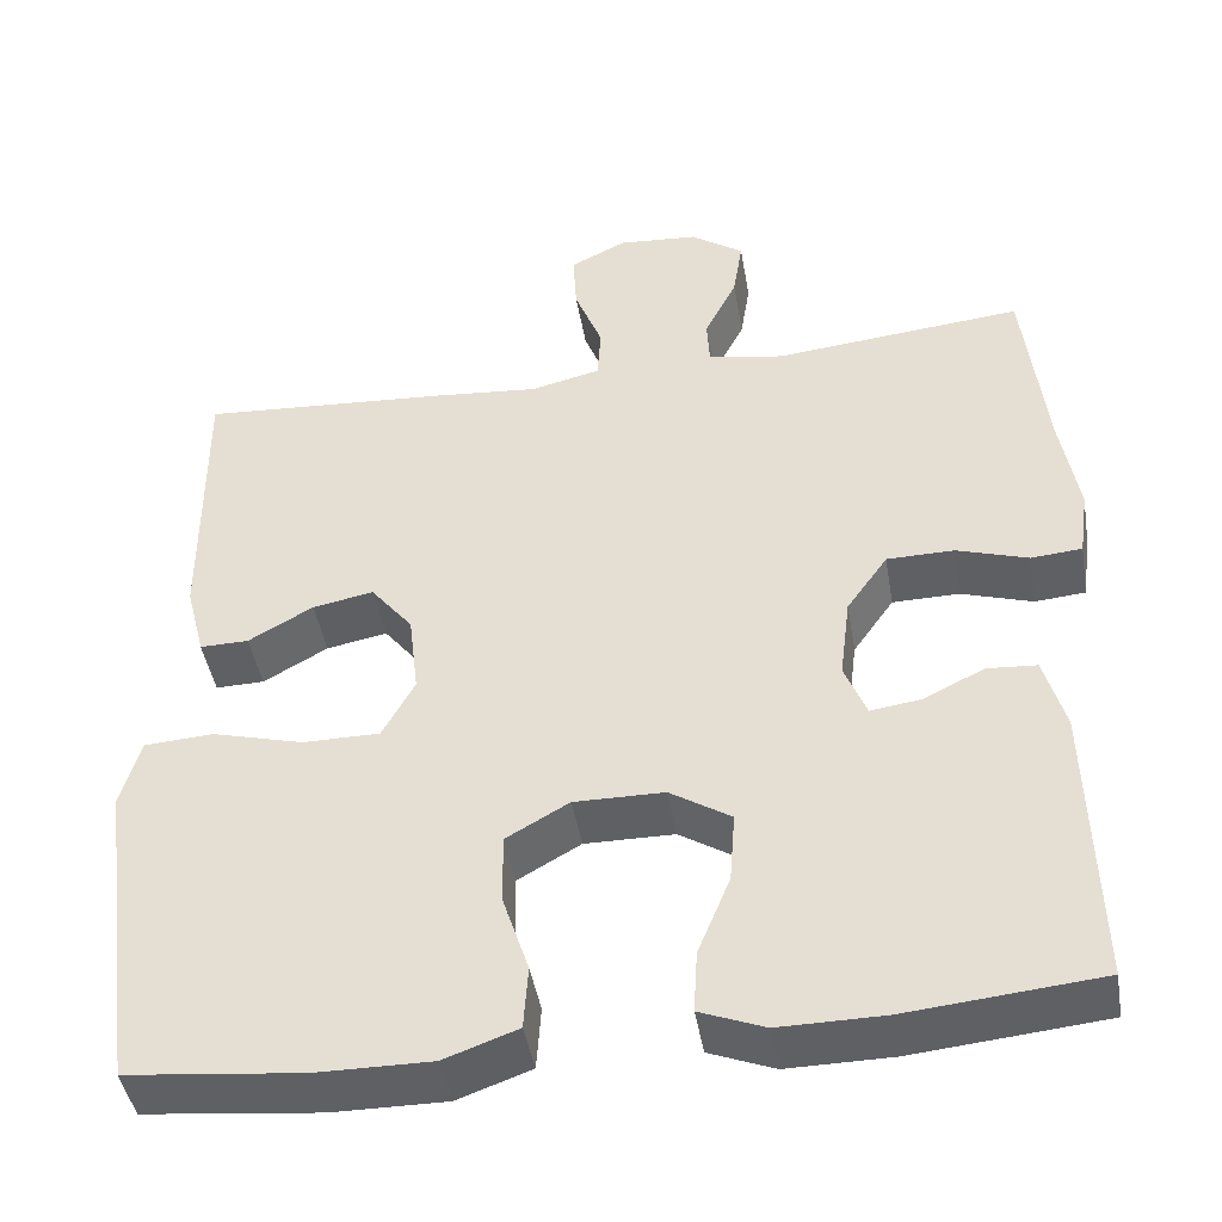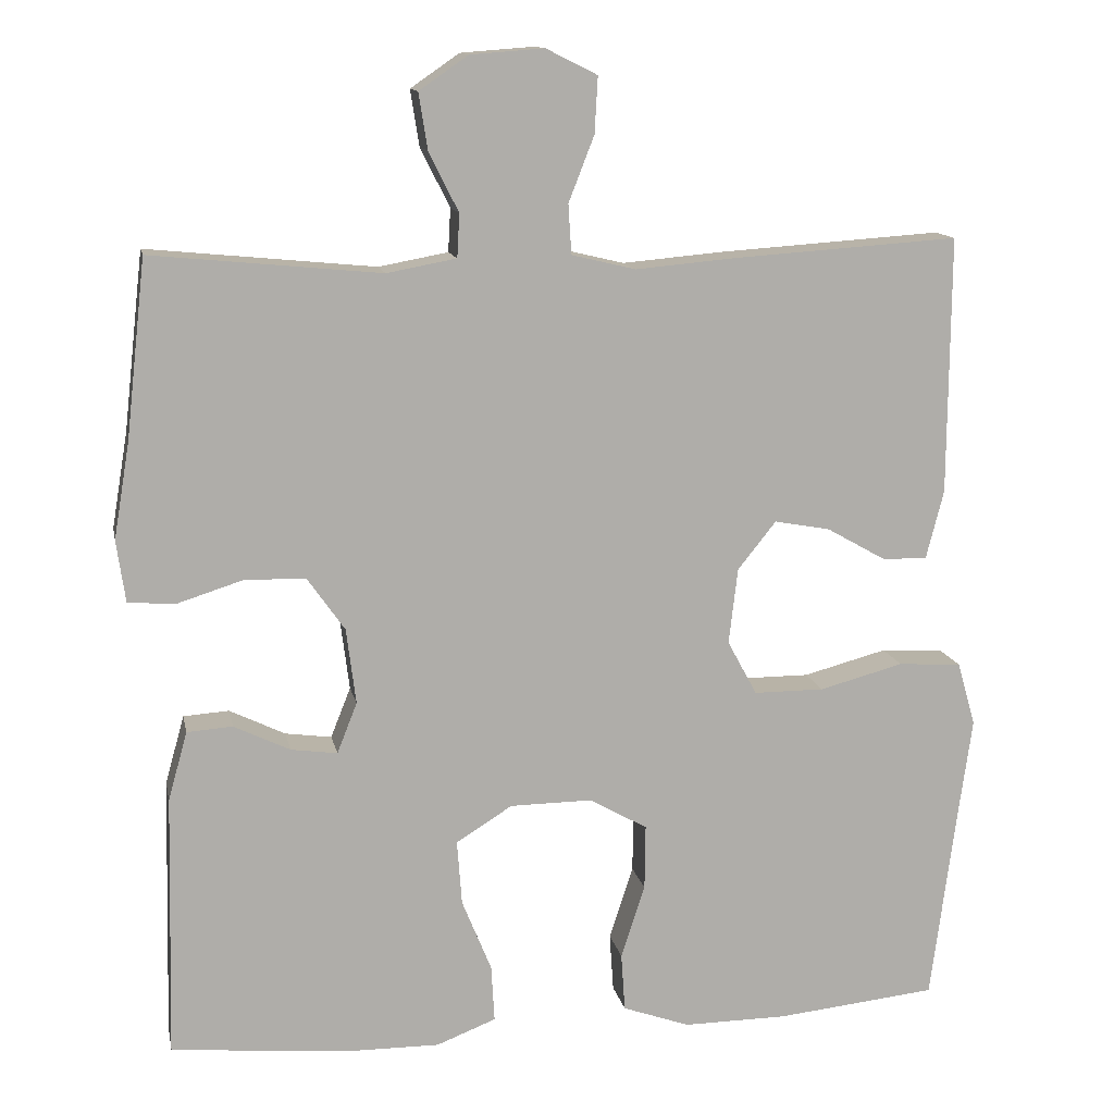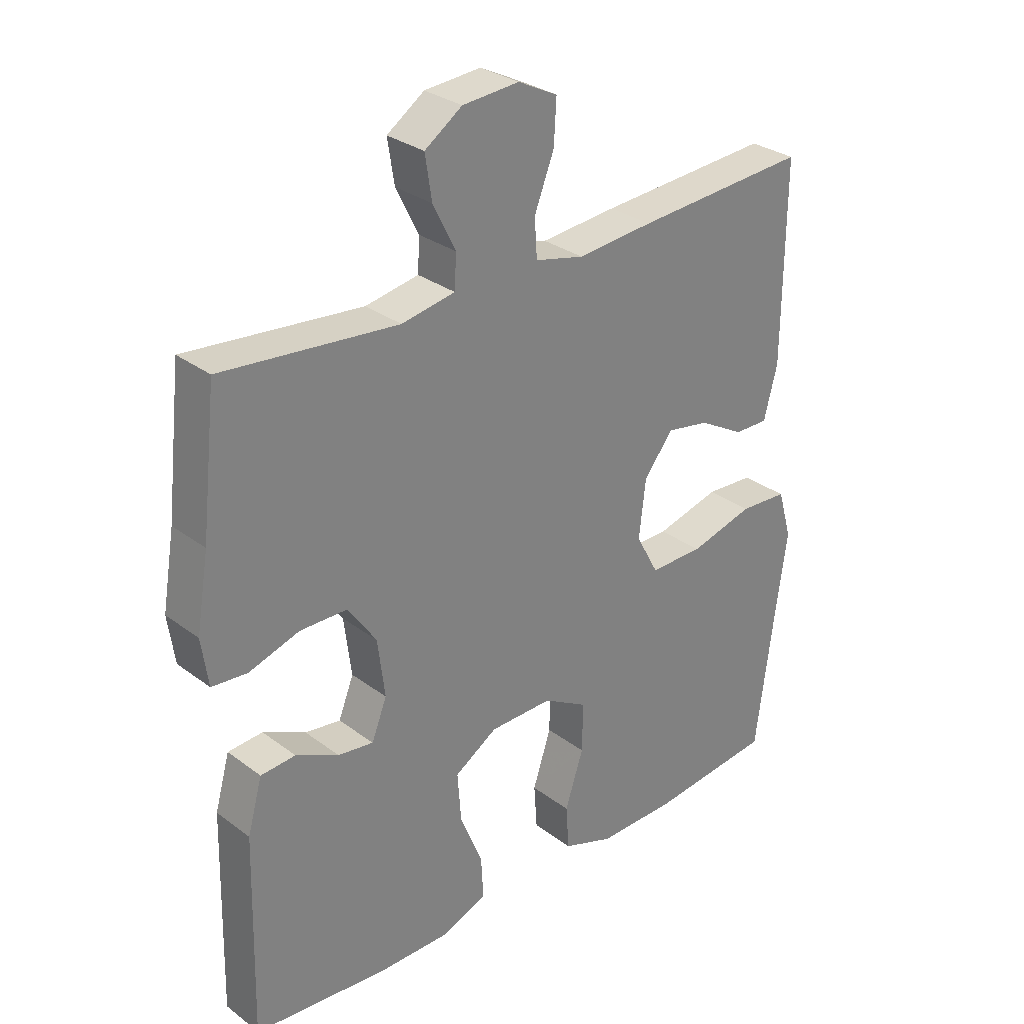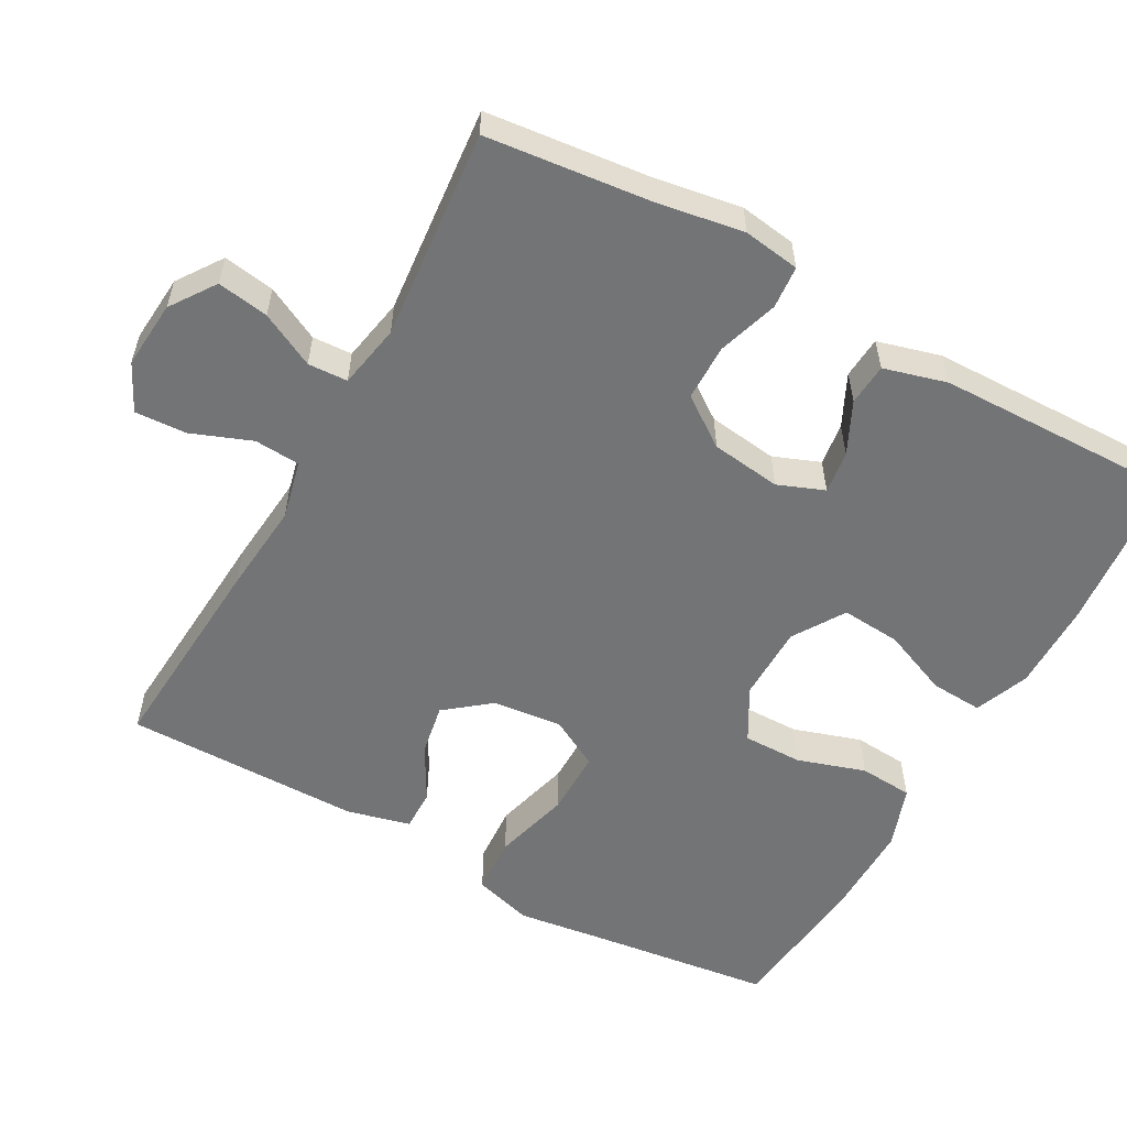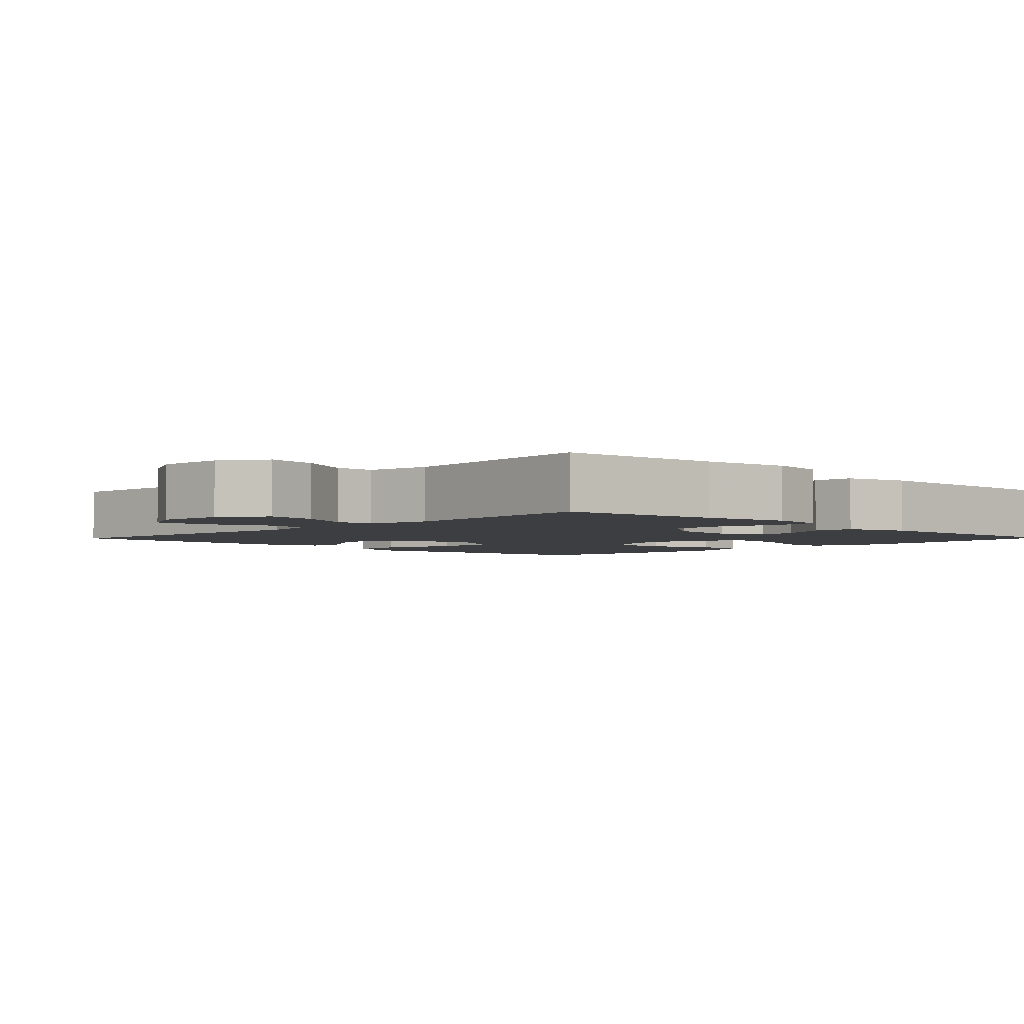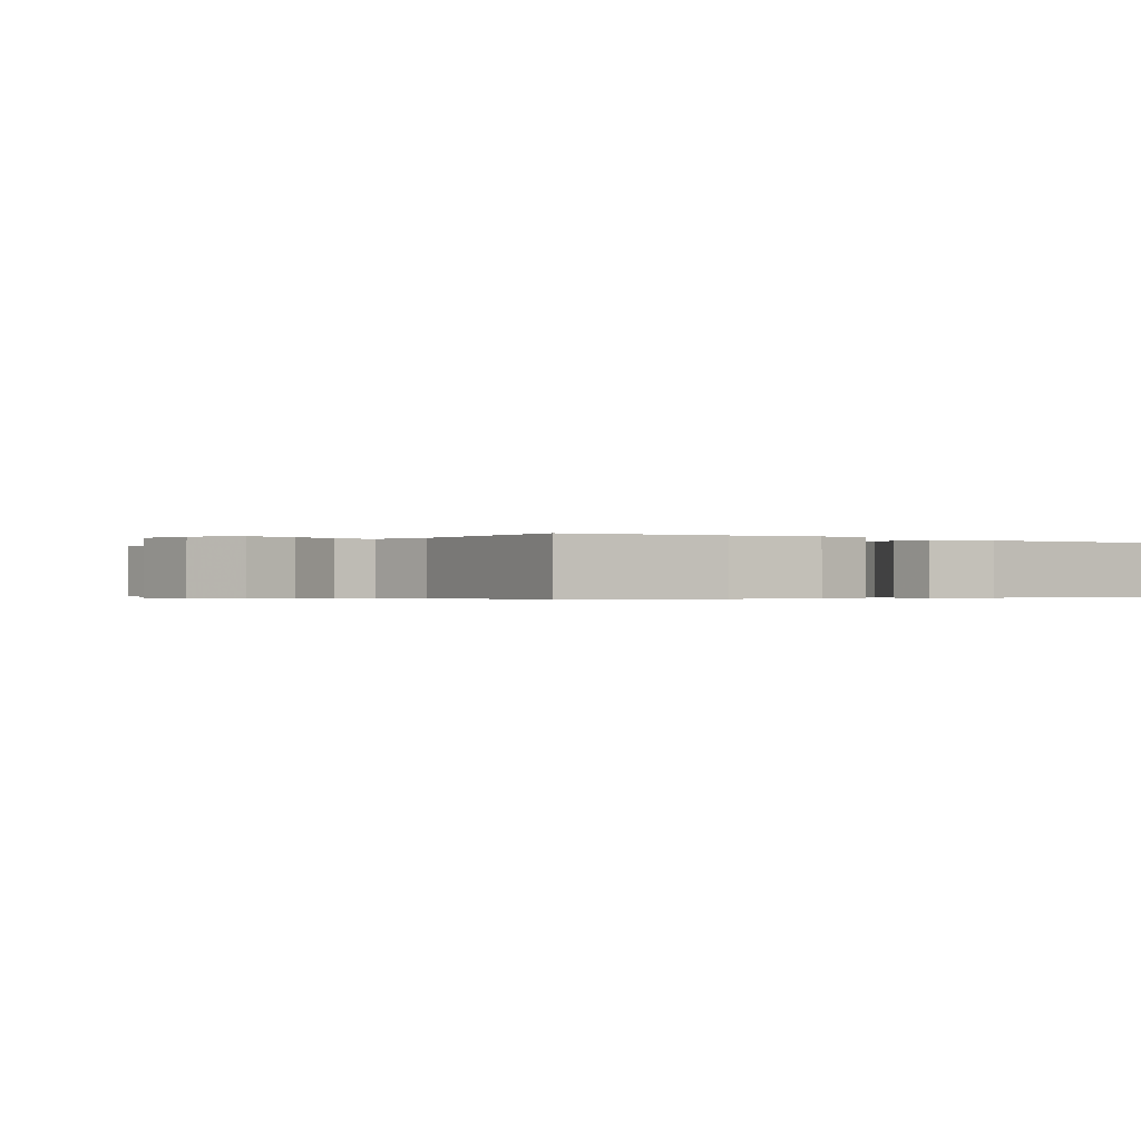
<metadata>
{"format":"obj","ext":"obj","renderer":"f3d","projection":"perspective","resolution":1024,"background":"white","views":[{"elev":-44.4,"azim":9.6,"up":"+Z"},{"elev":12.9,"azim":168.8,"up":"+Z"},{"elev":30.0,"azim":137.4,"up":"+Z"},{"elev":-56.2,"azim":60.8,"up":"+Y"},{"elev":-3.2,"azim":45.8,"up":"+Y"},{"elev":-0.4,"azim":53.6,"up":"+Y"}]}
</metadata>
<code>
v -0.5 0.07 -0.5
v -0.532 0.07 -0.254
v -0.549 0.07 -0.132
v -0.526 0.07 -0.052
v -0.447 0.07 -0.047
v -0.342 0.07 -0.075
v -0.254 0.07 -0.075
v -0.217 0.07 -0.007
v -0.228 0.07 0.088
v -0.276 0.07 0.148
v -0.346 0.07 0.135
v -0.42 0.07 0.093
v -0.476 0.07 0.092
v -0.498 0.07 0.178
v -0.5 0.07 0.5
v -0.217 0.07 0.481
v -0.093 0.07 0.47
v -0.013 0.07 0.489
v -0.009 0.07 0.551
v -0.041 0.07 0.633
v -0.045 0.07 0.703
v 0.019 0.07 0.735
v 0.111 0.07 0.728
v 0.172 0.07 0.686
v 0.161 0.07 0.616
v 0.124 0.07 0.542
v 0.127 0.07 0.488
v 0.214 0.07 0.472
v 0.5 0.07 0.5
v 0.525 0.07 0.278
v 0.545 0.07 0.159
v 0.534 0.07 0.082
v 0.476 0.07 0.077
v 0.394 0.07 0.103
v 0.317 0.07 0.102
v 0.27 0.07 0.035
v 0.258 0.07 -0.06
v 0.283 0.07 -0.123
v 0.341 0.07 -0.115
v 0.411 0.07 -0.081
v 0.468 0.07 -0.085
v 0.492 0.07 -0.171
v 0.5 0.07 -0.5
v 0.28 0.07 -0.521
v 0.161 0.07 -0.522
v 0.087 0.07 -0.493
v 0.091 0.07 -0.422
v 0.128 0.07 -0.331
v 0.134 0.07 -0.25
v 0.064 0.07 -0.206
v -0.039 0.07 -0.205
v -0.111 0.07 -0.246
v -0.11 0.07 -0.327
v -0.08 0.07 -0.419
v -0.085 0.07 -0.492
v -0.169 0.07 -0.522
v -0.299 0.07 -0.521
v -0.5 0 -0.5
v -0.532 0 -0.254
v -0.549 0 -0.132
v -0.526 0 -0.052
v -0.447 0 -0.047
v -0.342 0 -0.075
v -0.254 0 -0.075
v -0.217 0 -0.007
v -0.228 0 0.088
v -0.276 0 0.148
v -0.346 0 0.135
v -0.42 0 0.093
v -0.476 0 0.092
v -0.498 0 0.178
v -0.5 0 0.5
v -0.217 0 0.481
v -0.093 0 0.47
v -0.013 0 0.489
v -0.009 0 0.551
v -0.041 0 0.633
v -0.045 0 0.703
v 0.019 0 0.735
v 0.111 0 0.728
v 0.172 0 0.686
v 0.161 0 0.616
v 0.124 0 0.542
v 0.127 0 0.488
v 0.214 0 0.472
v 0.5 0 0.5
v 0.525 0 0.278
v 0.545 0 0.159
v 0.534 0 0.082
v 0.476 0 0.077
v 0.394 0 0.103
v 0.317 0 0.102
v 0.27 0 0.035
v 0.258 0 -0.06
v 0.283 0 -0.123
v 0.341 0 -0.115
v 0.411 0 -0.081
v 0.468 0 -0.085
v 0.492 0 -0.171
v 0.5 0 -0.5
v 0.28 0 -0.521
v 0.161 0 -0.522
v 0.087 0 -0.493
v 0.091 0 -0.422
v 0.128 0 -0.331
v 0.134 0 -0.25
v 0.064 0 -0.206
v -0.039 0 -0.205
v -0.111 0 -0.246
v -0.11 0 -0.327
v -0.08 0 -0.419
v -0.085 0 -0.492
v -0.169 0 -0.522
v -0.299 0 -0.521
f 56 57 1 2
f 53 54 55 56
f 52 53 56 2
f 51 52 2 3
f 50 51 3 4
f 45 46 47 48
f 45 48 49
f 44 45 49
f 43 44 49
f 42 43 49
f 39 40 41 42
f 38 39 42 49
f 37 38 49 50
f 31 32 33 34
f 30 31 34 35
f 28 29 30 35
f 27 28 35 36
f 23 24 25 26
f 23 26 27
f 22 23 27
f 19 20 21 22
f 18 19 22 27
f 17 18 27 36
f 11 12 13 14
f 10 11 14 15
f 9 10 15 16
f 50 4 5 6
f 50 6 7
f 37 50 7 8
f 16 17 36 37
f 8 9 16 37
f 59 58 114 113
f 113 112 111 110
f 59 113 110 109
f 60 59 109 108
f 61 60 108 107
f 105 104 103 102
f 106 105 102
f 106 102 101
f 106 101 100
f 106 100 99
f 99 98 97 96
f 106 99 96 95
f 107 106 95 94
f 91 90 89 88
f 92 91 88 87
f 92 87 86 85
f 93 92 85 84
f 83 82 81 80
f 84 83 80
f 84 80 79
f 79 78 77 76
f 84 79 76 75
f 93 84 75 74
f 71 70 69 68
f 72 71 68 67
f 73 72 67 66
f 63 62 61 107
f 64 63 107
f 65 64 107 94
f 94 93 74 73
f 94 73 66 65
f 1 58 59 2
f 2 59 60 3
f 3 60 61 4
f 4 61 62 5
f 5 62 63 6
f 6 63 64 7
f 7 64 65 8
f 8 65 66 9
f 9 66 67 10
f 10 67 68 11
f 11 68 69 12
f 12 69 70 13
f 13 70 71 14
f 14 71 72 15
f 15 72 73 16
f 16 73 74 17
f 17 74 75 18
f 18 75 76 19
f 19 76 77 20
f 20 77 78 21
f 21 78 79 22
f 22 79 80 23
f 23 80 81 24
f 24 81 82 25
f 25 82 83 26
f 26 83 84 27
f 27 84 85 28
f 28 85 86 29
f 29 86 87 30
f 30 87 88 31
f 31 88 89 32
f 32 89 90 33
f 33 90 91 34
f 34 91 92 35
f 35 92 93 36
f 36 93 94 37
f 37 94 95 38
f 38 95 96 39
f 39 96 97 40
f 40 97 98 41
f 41 98 99 42
f 42 99 100 43
f 43 100 101 44
f 44 101 102 45
f 45 102 103 46
f 46 103 104 47
f 47 104 105 48
f 48 105 106 49
f 49 106 107 50
f 50 107 108 51
f 51 108 109 52
f 52 109 110 53
f 53 110 111 54
f 54 111 112 55
f 55 112 113 56
f 56 113 114 57
f 57 114 58 1

</code>
